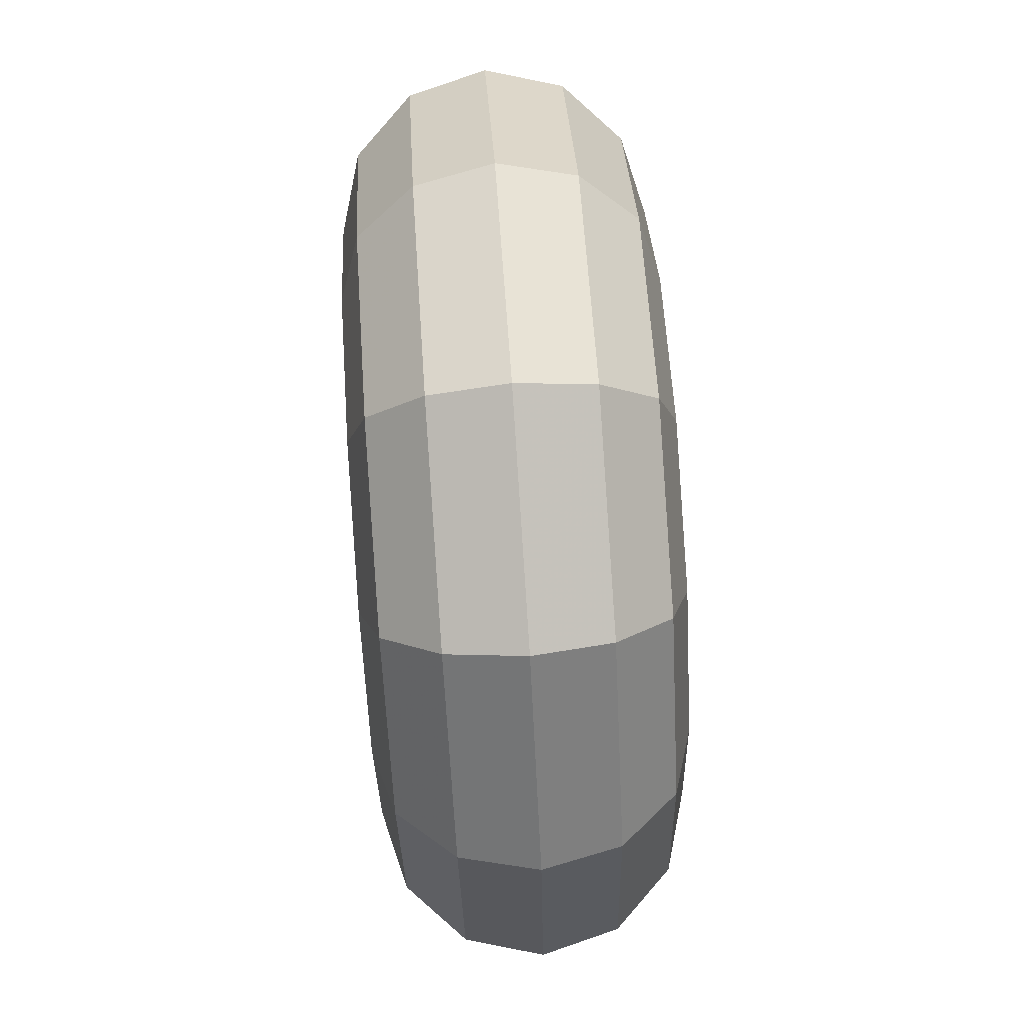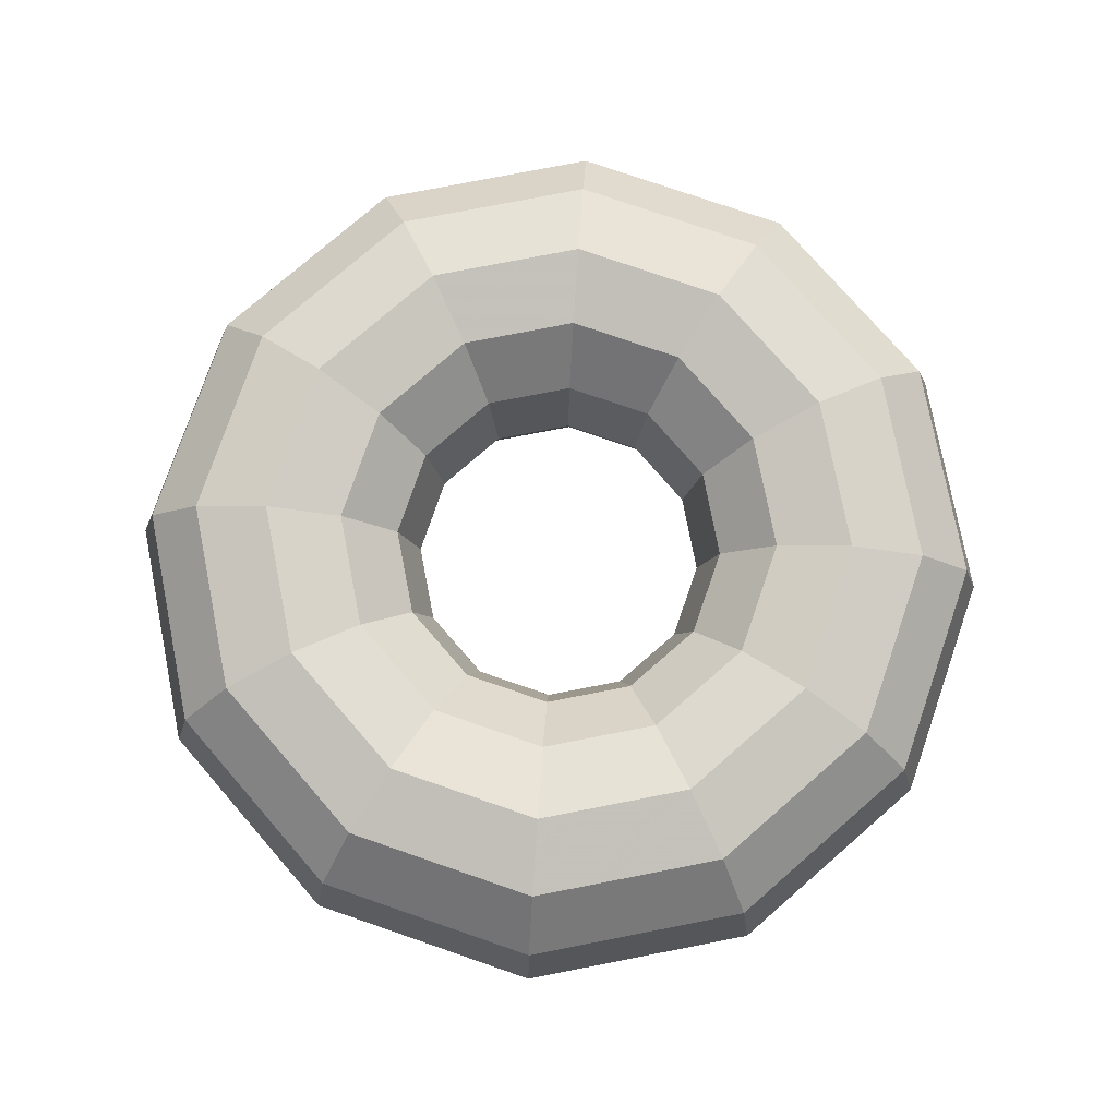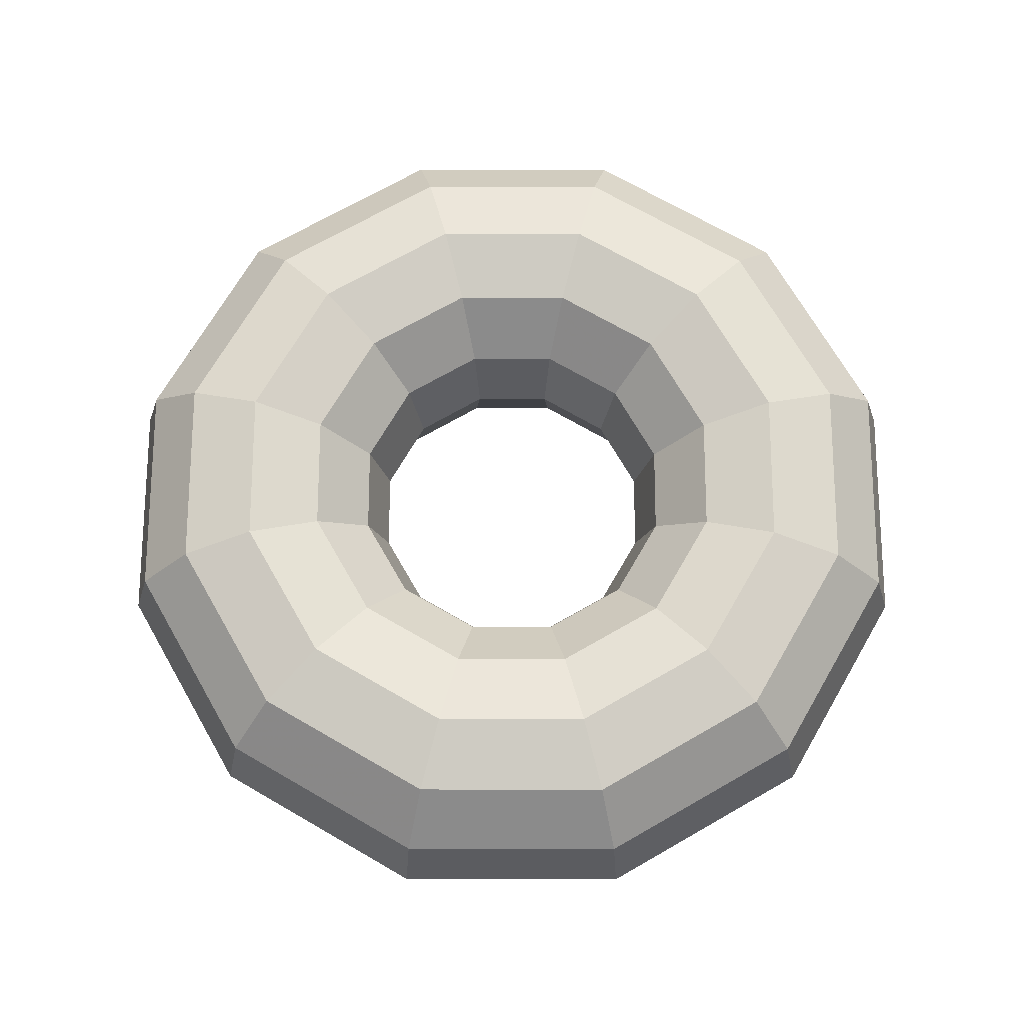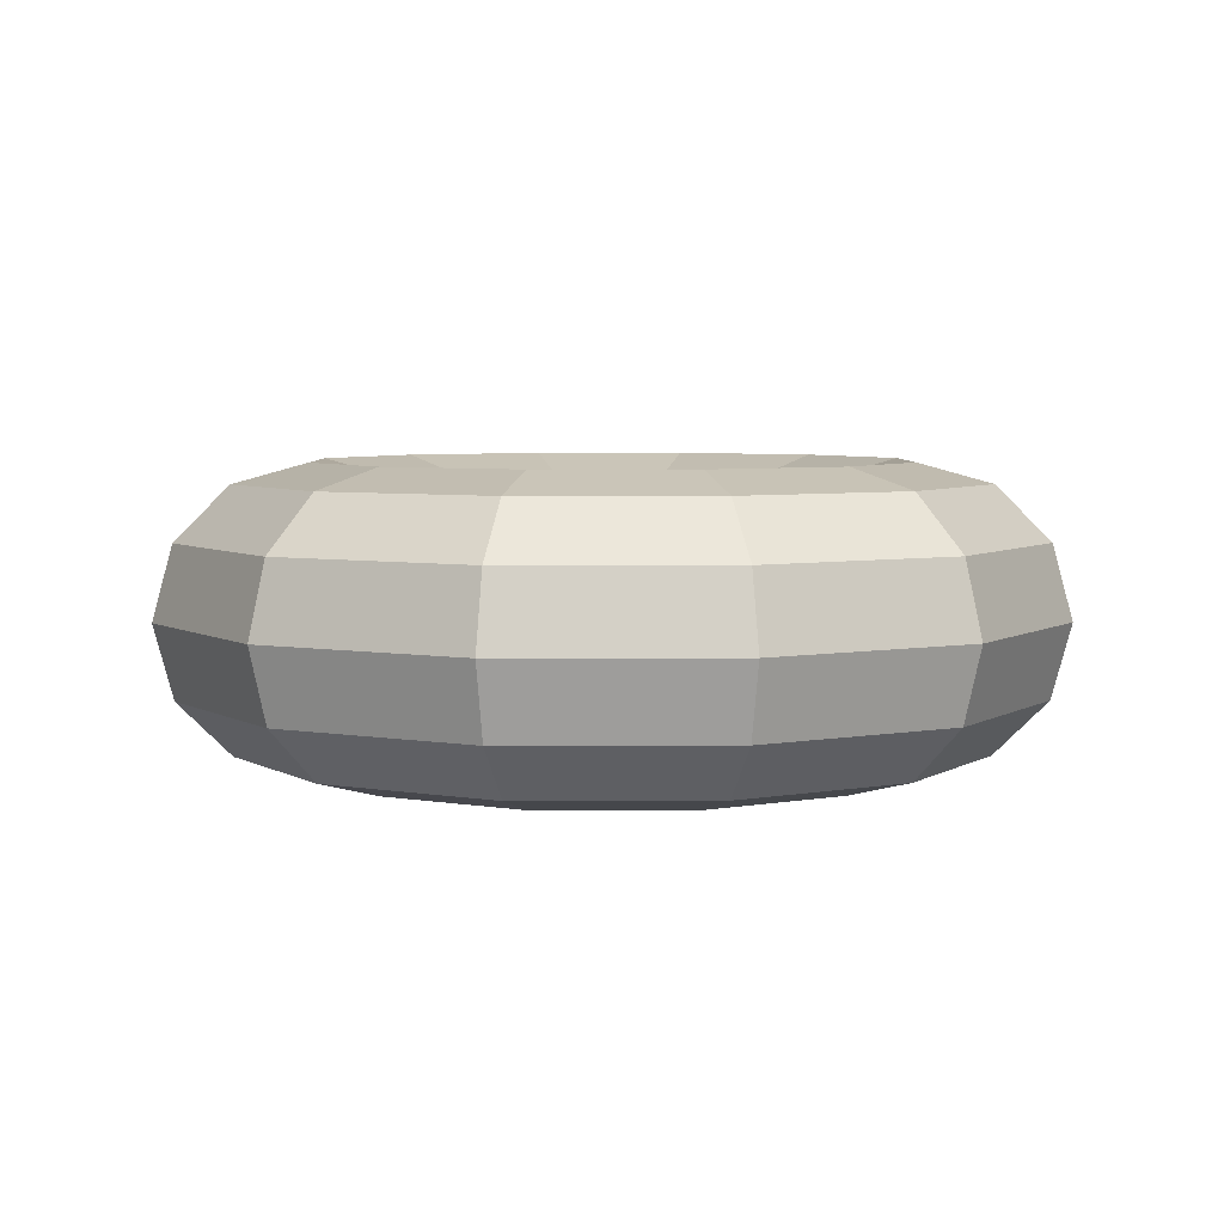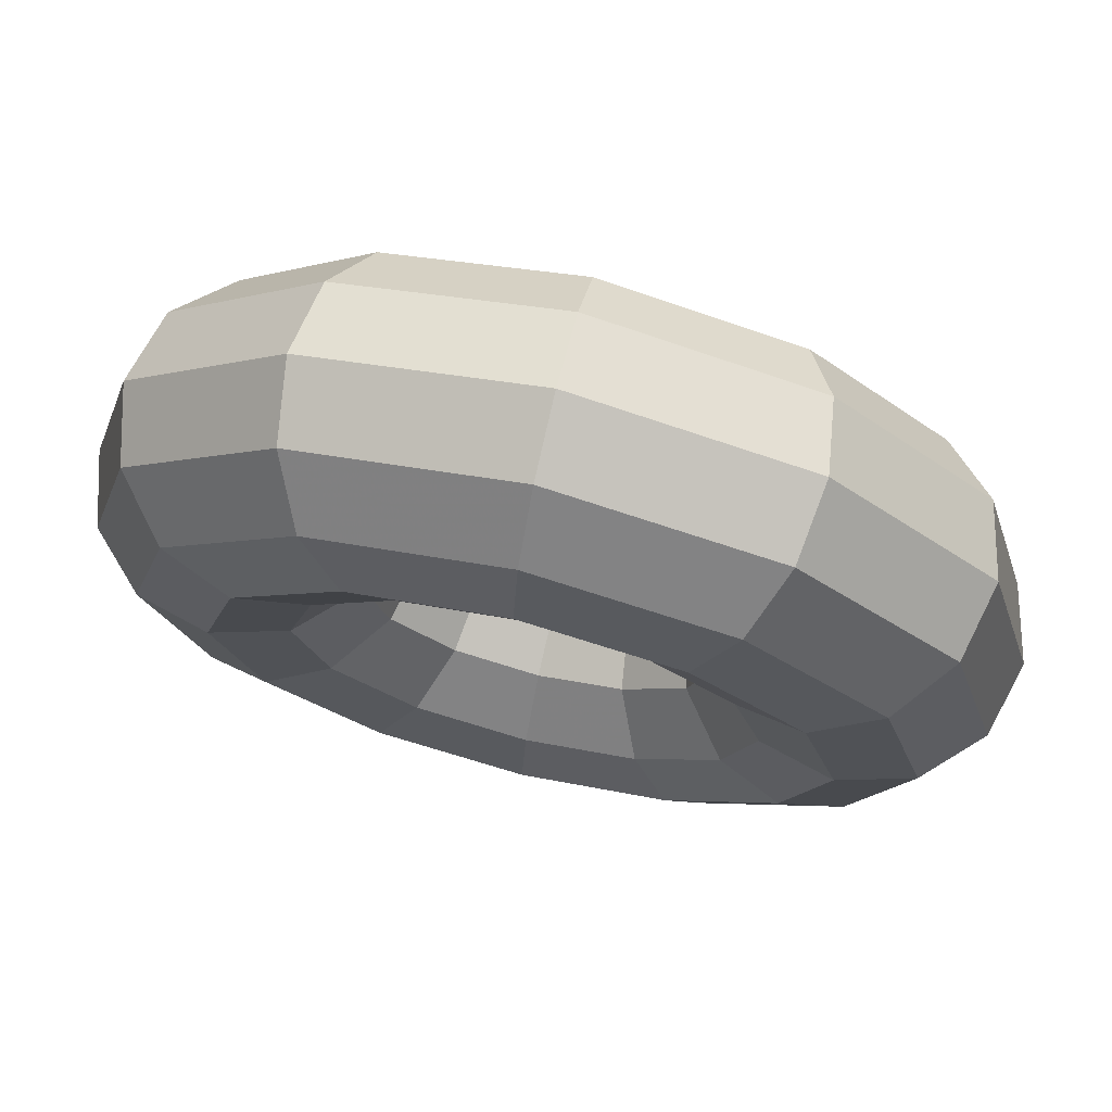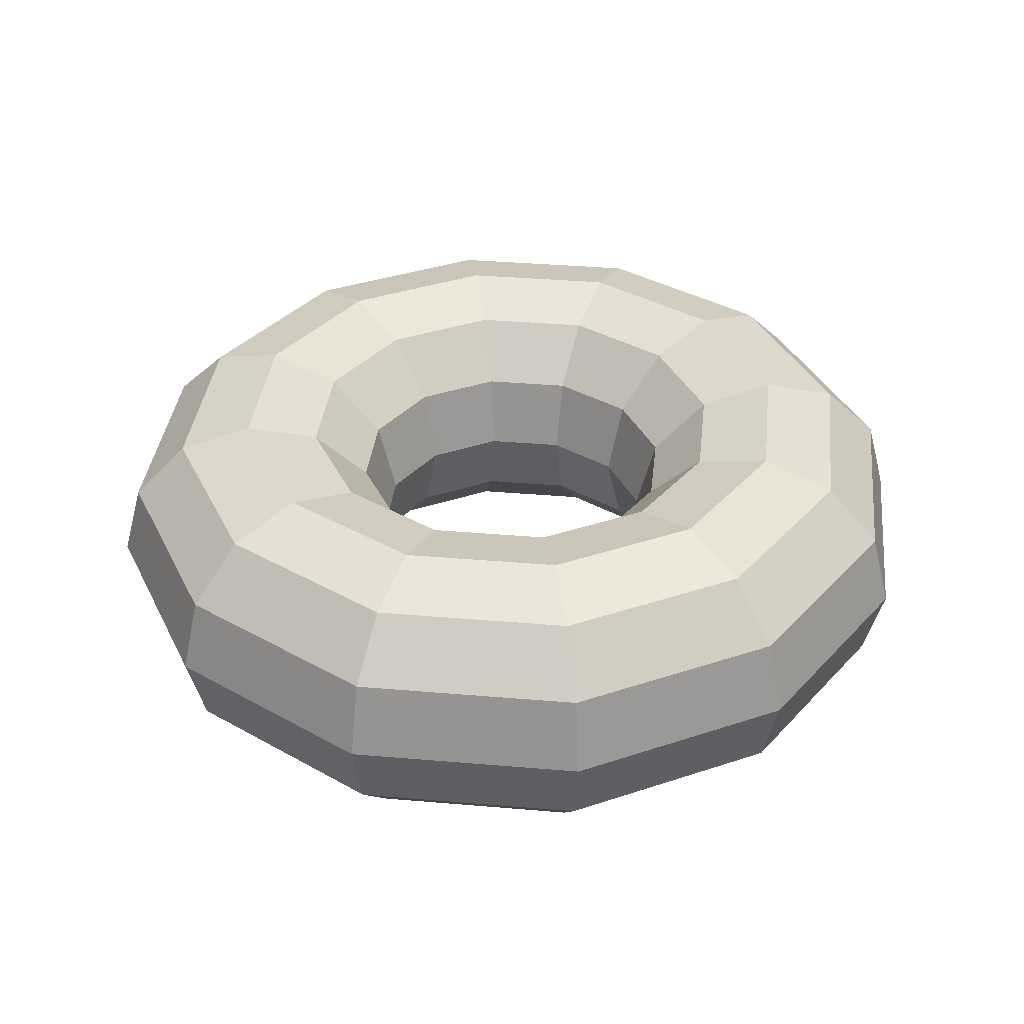
<metadata>
{"format":"obj","ext":"obj","renderer":"f3d","projection":"perspective","resolution":1024,"background":"white","views":[{"elev":75.9,"azim":-93.9,"up":"+Z"},{"elev":77.2,"azim":124.0,"up":"+Y"},{"elev":70.1,"azim":-134.9,"up":"+Y"},{"elev":5.0,"azim":44.4,"up":"+Y"},{"elev":73.0,"azim":-166.4,"up":"+Z"},{"elev":36.3,"azim":-8.6,"up":"+Y"}]}
</metadata>
<code>
o Torus
v 0.15 0 0
v 0.1433 0.025 0
v 0.125 0.0433 0
v 0.1 0.05 0
v 0.075 0.0433 0
v 0.0567 0.025 0
v 0.05 0 0
v 0.0567 -0.025 0
v 0.075 -0.0433 0
v 0.1 -0.05 0
v 0.125 -0.0433 0
v 0.1433 -0.025 0
v 0.1299 0 -0.075
v 0.1241 0.025 -0.07165
v 0.1083 0.0433 -0.0625
v 0.0866 0.05 -0.05
v 0.06495 0.0433 -0.0375
v 0.0491 0.025 -0.02835
v 0.0433 0 -0.025
v 0.0491 -0.025 -0.02835
v 0.06495 -0.0433 -0.0375
v 0.0866 -0.05 -0.05
v 0.1083 -0.0433 -0.0625
v 0.1241 -0.025 -0.07165
v 0.075 0 -0.1299
v 0.07165 0.025 -0.1241
v 0.0625 0.0433 -0.1083
v 0.05 0.05 -0.0866
v 0.0375 0.0433 -0.06495
v 0.02835 0.025 -0.0491
v 0.025 0 -0.0433
v 0.02835 -0.025 -0.0491
v 0.0375 -0.0433 -0.06495
v 0.05 -0.05 -0.0866
v 0.0625 -0.0433 -0.1083
v 0.07165 -0.025 -0.1241
v 0 0 -0.15
v 0 0.025 -0.1433
v 0 0.0433 -0.125
v 0 0.05 -0.1
v 0 0.0433 -0.075
v 0 0.025 -0.0567
v 0 0 -0.05
v 0 -0.025 -0.0567
v 0 -0.0433 -0.075
v 0 -0.05 -0.1
v 0 -0.0433 -0.125
v 0 -0.025 -0.1433
v -0.075 0 -0.1299
v -0.07165 0.025 -0.1241
v -0.0625 0.0433 -0.1083
v -0.05 0.05 -0.0866
v -0.0375 0.0433 -0.06495
v -0.02835 0.025 -0.0491
v -0.025 0 -0.0433
v -0.02835 -0.025 -0.0491
v -0.0375 -0.0433 -0.06495
v -0.05 -0.05 -0.0866
v -0.0625 -0.0433 -0.1083
v -0.07165 -0.025 -0.1241
v -0.1299 0 -0.075
v -0.1241 0.025 -0.07165
v -0.1083 0.0433 -0.0625
v -0.0866 0.05 -0.05
v -0.06495 0.0433 -0.0375
v -0.0491 0.025 -0.02835
v -0.0433 0 -0.025
v -0.0491 -0.025 -0.02835
v -0.06495 -0.0433 -0.0375
v -0.0866 -0.05 -0.05
v -0.1083 -0.0433 -0.0625
v -0.1241 -0.025 -0.07165
v -0.15 0 -0
v -0.1433 0.025 -0
v -0.125 0.0433 -0
v -0.1 0.05 -0
v -0.075 0.0433 -0
v -0.0567 0.025 -0
v -0.05 0 -0
v -0.0567 -0.025 -0
v -0.075 -0.0433 -0
v -0.1 -0.05 -0
v -0.125 -0.0433 -0
v -0.1433 -0.025 -0
v -0.1299 0 0.075
v -0.1241 0.025 0.07165
v -0.1083 0.0433 0.0625
v -0.0866 0.05 0.05
v -0.06495 0.0433 0.0375
v -0.0491 0.025 0.02835
v -0.0433 0 0.025
v -0.0491 -0.025 0.02835
v -0.06495 -0.0433 0.0375
v -0.0866 -0.05 0.05
v -0.1083 -0.0433 0.0625
v -0.1241 -0.025 0.07165
v -0.075 0 0.1299
v -0.07165 0.025 0.1241
v -0.0625 0.0433 0.1083
v -0.05 0.05 0.0866
v -0.0375 0.0433 0.06495
v -0.02835 0.025 0.0491
v -0.025 0 0.0433
v -0.02835 -0.025 0.0491
v -0.0375 -0.0433 0.06495
v -0.05 -0.05 0.0866
v -0.0625 -0.0433 0.1083
v -0.07165 -0.025 0.1241
v 0 0 0.15
v 0 0.025 0.1433
v 0 0.0433 0.125
v 0 0.05 0.1
v 0 0.0433 0.075
v 0 0.025 0.0567
v 0 0 0.05
v 0 -0.025 0.0567
v 0 -0.0433 0.075
v 0 -0.05 0.1
v 0 -0.0433 0.125
v 0 -0.025 0.1433
v 0.075 0 0.1299
v 0.07165 0.025 0.1241
v 0.0625 0.0433 0.1083
v 0.05 0.05 0.0866
v 0.0375 0.0433 0.06495
v 0.02835 0.025 0.0491
v 0.025 0 0.0433
v 0.02835 -0.025 0.0491
v 0.0375 -0.0433 0.06495
v 0.05 -0.05 0.0866
v 0.0625 -0.0433 0.1083
v 0.07165 -0.025 0.1241
v 0.1299 0 0.075
v 0.1241 0.025 0.07165
v 0.1083 0.0433 0.0625
v 0.0866 0.05 0.05
v 0.06495 0.0433 0.0375
v 0.0491 0.025 0.02835
v 0.0433 0 0.025
v 0.0491 -0.025 0.02835
v 0.06495 -0.0433 0.0375
v 0.0866 -0.05 0.05
v 0.1083 -0.0433 0.0625
v 0.1241 -0.025 0.07165
f 13 2 1
f 14 3 2
f 15 4 3
f 16 5 4
f 17 6 5
f 18 7 6
f 19 8 7
f 8 21 9
f 21 10 9
f 22 11 10
f 23 12 11
f 24 1 12
f 25 14 13
f 14 27 15
f 27 16 15
f 28 17 16
f 17 30 18
f 18 31 19
f 31 20 19
f 32 21 20
f 33 22 21
f 34 23 22
f 35 24 23
f 36 13 24
f 37 26 25
f 38 27 26
f 39 28 27
f 40 29 28
f 41 30 29
f 42 31 30
f 43 32 31
f 44 33 32
f 45 34 33
f 46 35 34
f 47 36 35
f 48 25 36
f 49 38 37
f 50 39 38
f 51 40 39
f 52 41 40
f 53 42 41
f 54 43 42
f 55 44 43
f 44 57 45
f 57 46 45
f 58 47 46
f 59 48 47
f 60 37 48
f 49 62 50
f 62 51 50
f 63 52 51
f 64 53 52
f 65 54 53
f 66 55 54
f 55 68 56
f 56 69 57
f 69 58 57
f 58 71 59
f 71 60 59
f 72 49 60
f 73 62 61
f 74 63 62
f 75 64 63
f 76 65 64
f 77 66 65
f 78 67 66
f 79 68 67
f 80 69 68
f 81 70 69
f 70 83 71
f 83 72 71
f 84 61 72
f 85 74 73
f 74 87 75
f 75 88 76
f 88 77 76
f 89 78 77
f 78 91 79
f 91 80 79
f 92 81 80
f 93 82 81
f 82 95 83
f 95 84 83
f 96 73 84
f 97 86 85
f 98 87 86
f 99 88 87
f 100 89 88
f 101 90 89
f 102 91 90
f 103 92 91
f 92 105 93
f 93 106 94
f 106 95 94
f 107 96 95
f 108 85 96
f 109 98 97
f 110 99 98
f 111 100 99
f 112 101 100
f 101 114 102
f 114 103 102
f 115 104 103
f 116 105 104
f 105 118 106
f 118 107 106
f 119 108 107
f 120 97 108
f 121 110 109
f 122 111 110
f 123 112 111
f 124 113 112
f 125 114 113
f 126 115 114
f 127 116 115
f 128 117 116
f 129 118 117
f 130 119 118
f 131 120 119
f 132 109 120
f 133 122 121
f 134 123 122
f 135 124 123
f 136 125 124
f 137 126 125
f 138 127 126
f 127 140 128
f 140 129 128
f 141 130 129
f 142 131 130
f 131 144 132
f 144 121 132
f 1 134 133
f 2 135 134
f 3 136 135
f 4 137 136
f 5 138 137
f 6 139 138
f 7 140 139
f 8 141 140
f 9 142 141
f 10 143 142
f 11 144 143
f 12 133 144
f 13 14 2
f 14 15 3
f 15 16 4
f 16 17 5
f 17 18 6
f 18 19 7
f 19 20 8
f 8 20 21
f 21 22 10
f 22 23 11
f 23 24 12
f 24 13 1
f 25 26 14
f 14 26 27
f 27 28 16
f 28 29 17
f 17 29 30
f 18 30 31
f 31 32 20
f 32 33 21
f 33 34 22
f 34 35 23
f 35 36 24
f 36 25 13
f 37 38 26
f 38 39 27
f 39 40 28
f 40 41 29
f 41 42 30
f 42 43 31
f 43 44 32
f 44 45 33
f 45 46 34
f 46 47 35
f 47 48 36
f 48 37 25
f 49 50 38
f 50 51 39
f 51 52 40
f 52 53 41
f 53 54 42
f 54 55 43
f 55 56 44
f 44 56 57
f 57 58 46
f 58 59 47
f 59 60 48
f 60 49 37
f 49 61 62
f 62 63 51
f 63 64 52
f 64 65 53
f 65 66 54
f 66 67 55
f 55 67 68
f 56 68 69
f 69 70 58
f 58 70 71
f 71 72 60
f 72 61 49
f 73 74 62
f 74 75 63
f 75 76 64
f 76 77 65
f 77 78 66
f 78 79 67
f 79 80 68
f 80 81 69
f 81 82 70
f 70 82 83
f 83 84 72
f 84 73 61
f 85 86 74
f 74 86 87
f 75 87 88
f 88 89 77
f 89 90 78
f 78 90 91
f 91 92 80
f 92 93 81
f 93 94 82
f 82 94 95
f 95 96 84
f 96 85 73
f 97 98 86
f 98 99 87
f 99 100 88
f 100 101 89
f 101 102 90
f 102 103 91
f 103 104 92
f 92 104 105
f 93 105 106
f 106 107 95
f 107 108 96
f 108 97 85
f 109 110 98
f 110 111 99
f 111 112 100
f 112 113 101
f 101 113 114
f 114 115 103
f 115 116 104
f 116 117 105
f 105 117 118
f 118 119 107
f 119 120 108
f 120 109 97
f 121 122 110
f 122 123 111
f 123 124 112
f 124 125 113
f 125 126 114
f 126 127 115
f 127 128 116
f 128 129 117
f 129 130 118
f 130 131 119
f 131 132 120
f 132 121 109
f 133 134 122
f 134 135 123
f 135 136 124
f 136 137 125
f 137 138 126
f 138 139 127
f 127 139 140
f 140 141 129
f 141 142 130
f 142 143 131
f 131 143 144
f 144 133 121
f 1 2 134
f 2 3 135
f 3 4 136
f 4 5 137
f 5 6 138
f 6 7 139
f 7 8 140
f 8 9 141
f 9 10 142
f 10 11 143
f 11 12 144
f 12 1 133

</code>
